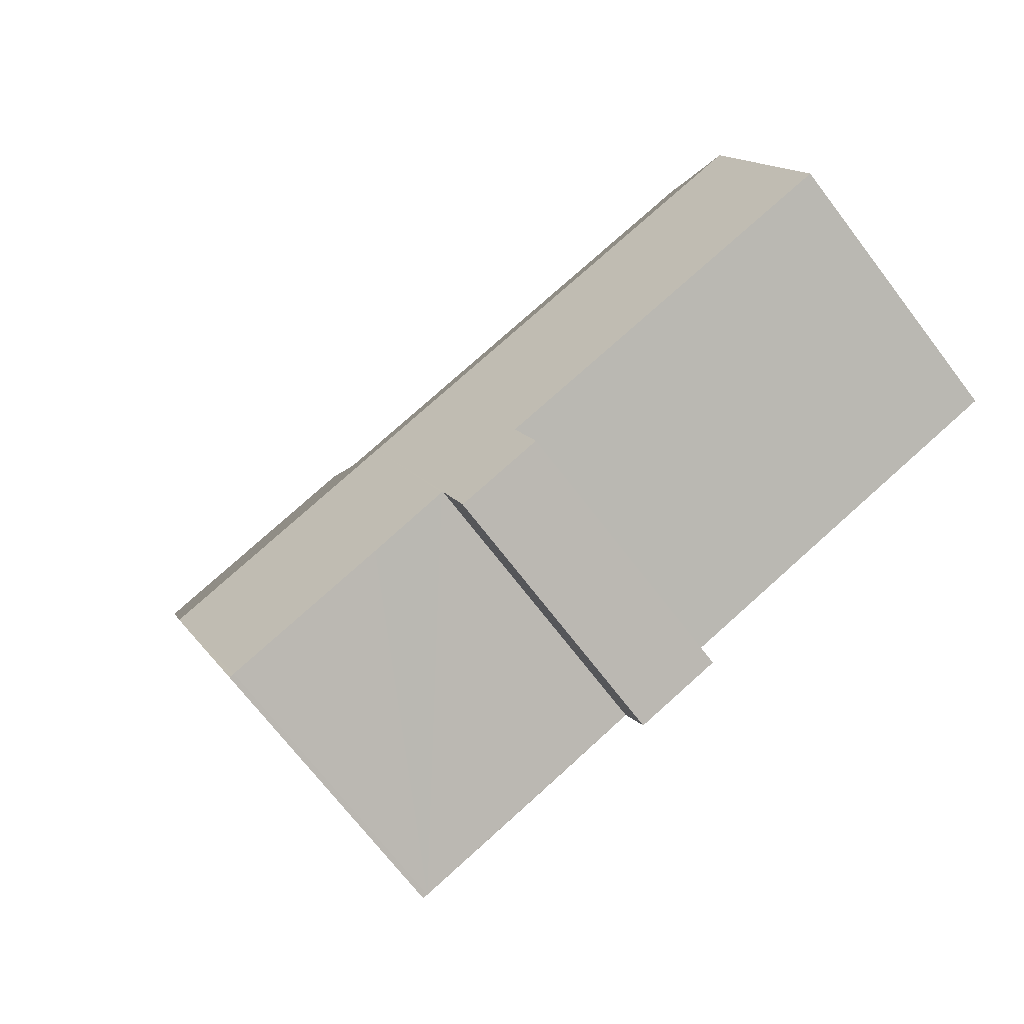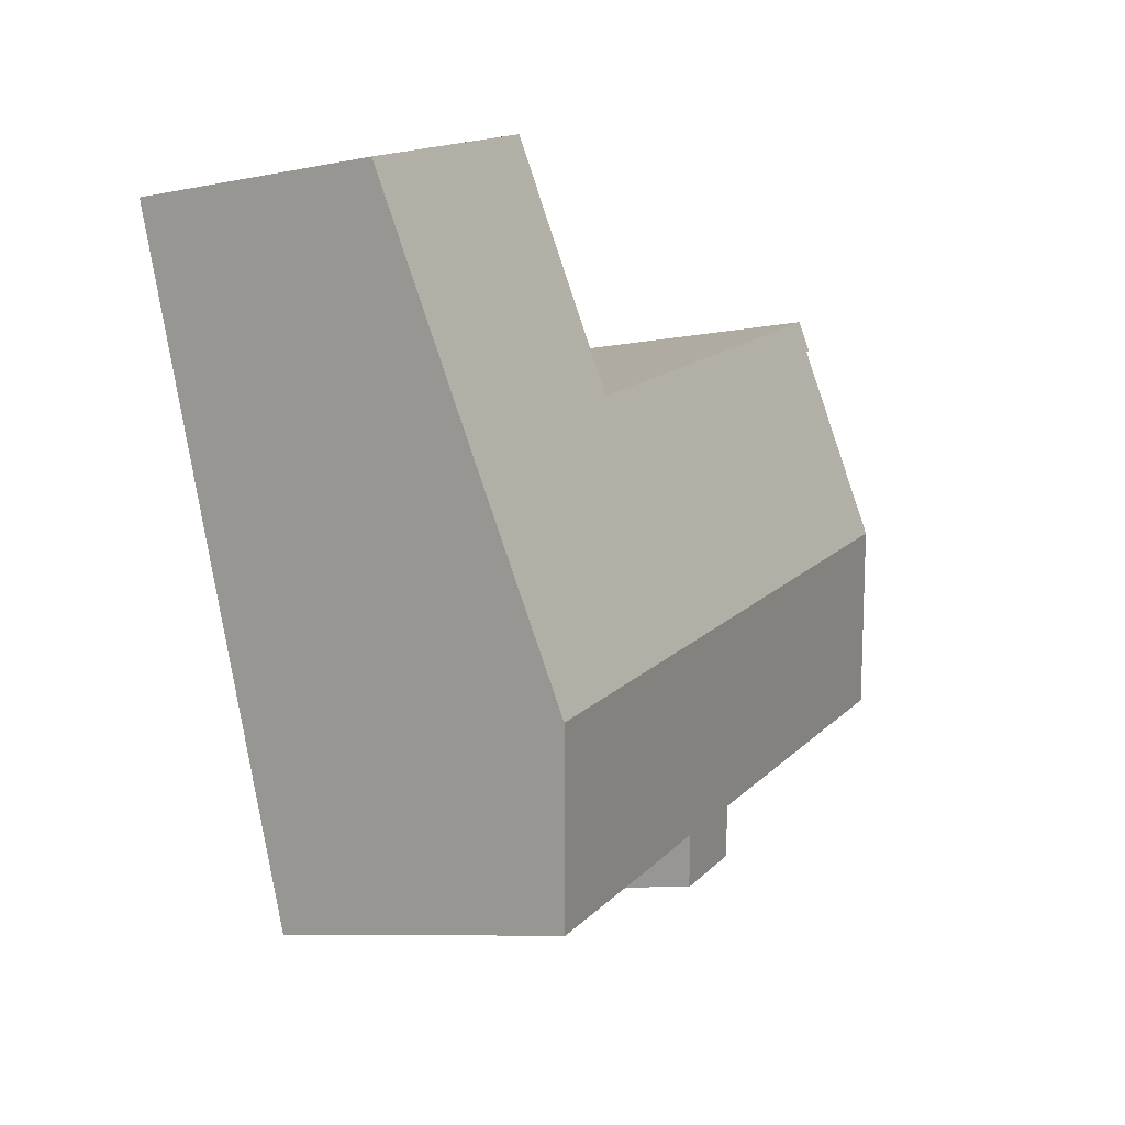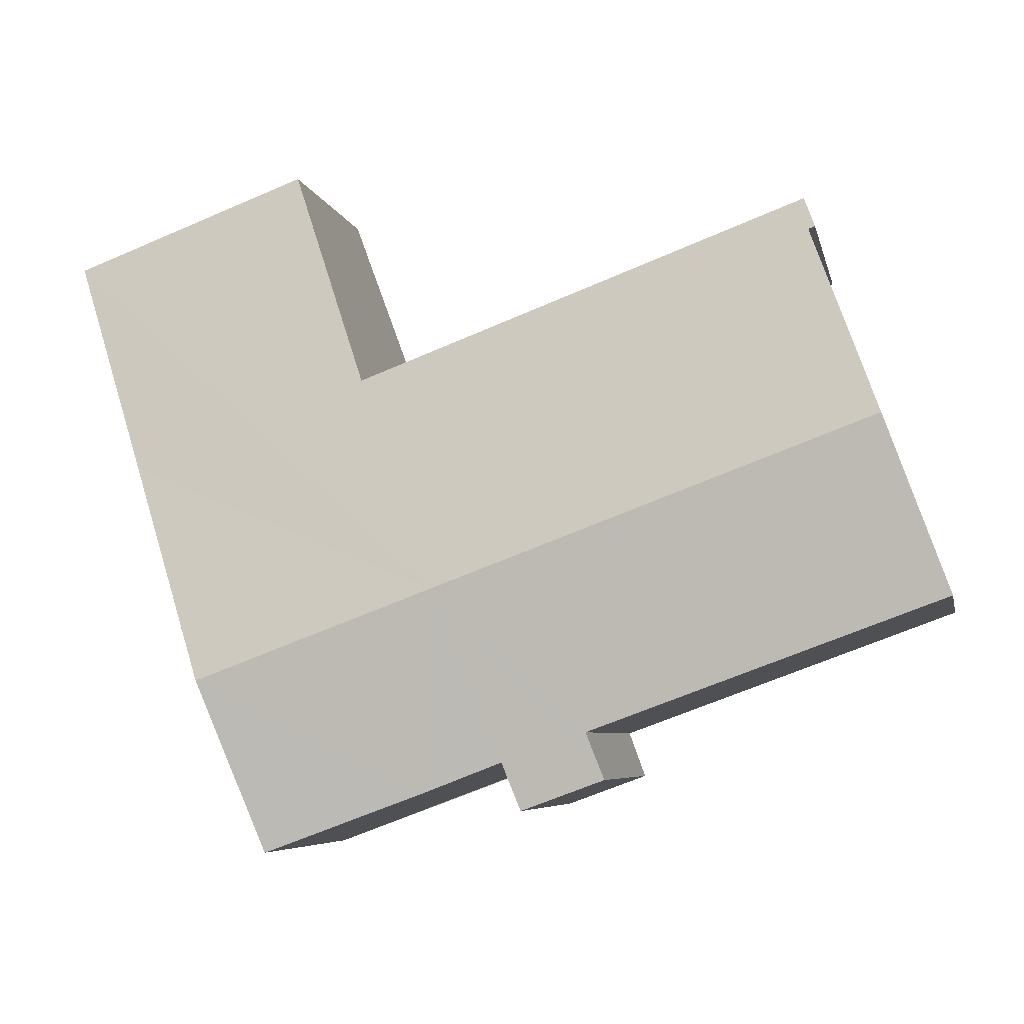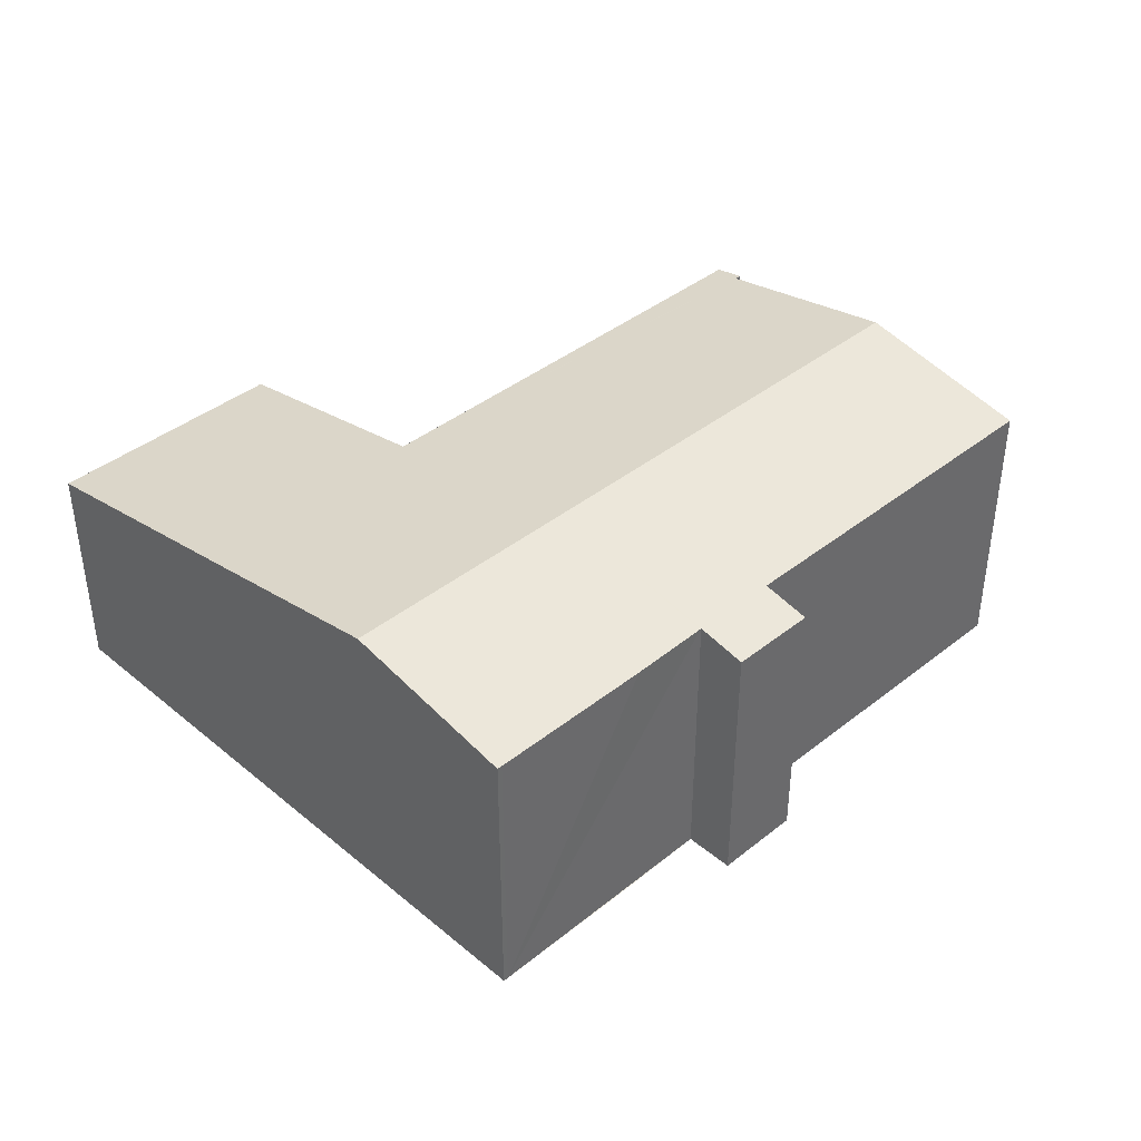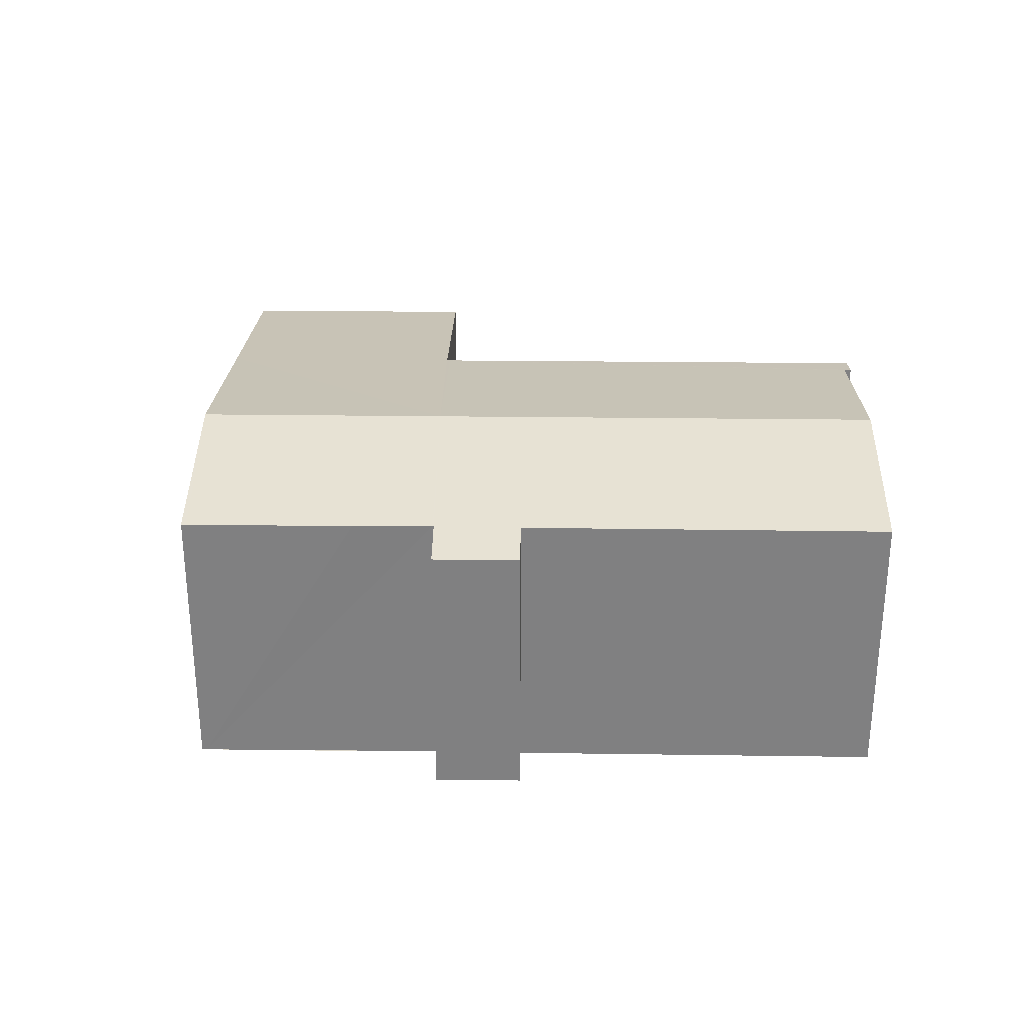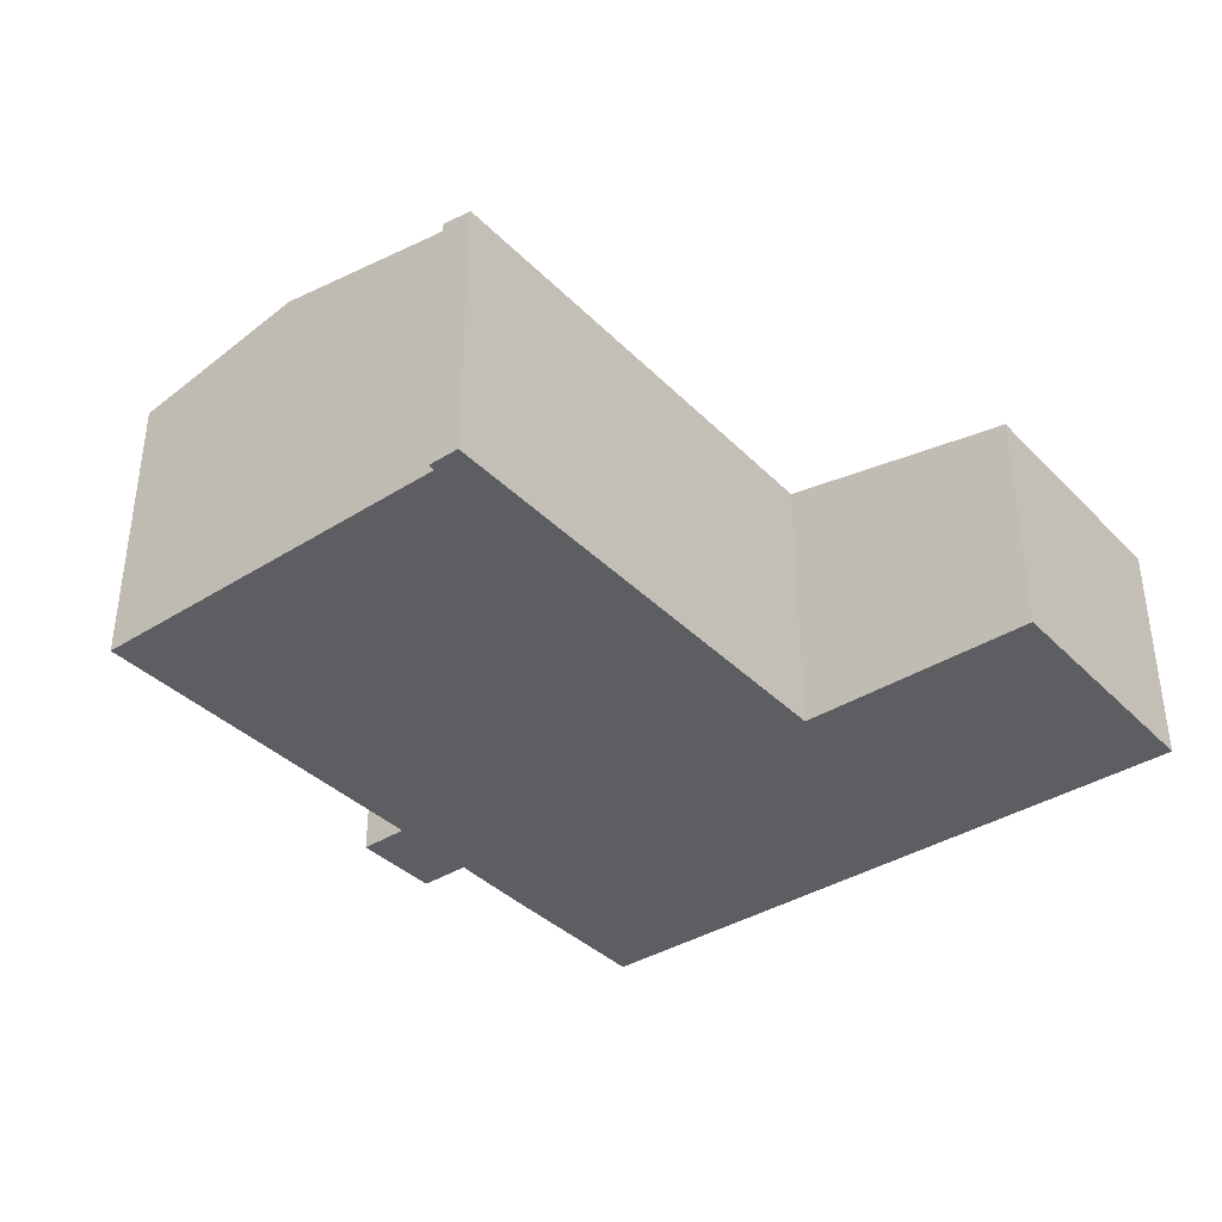
<metadata>
{"format":"obj","ext":"obj","renderer":"f3d","projection":"perspective","resolution":1024,"background":"white","views":[{"elev":-71.2,"azim":-142.5,"up":"+Z"},{"elev":-8.3,"azim":118.4,"up":"+Z"},{"elev":-6.0,"azim":-168.2,"up":"+Z"},{"elev":40.2,"azim":155.8,"up":"+Y"},{"elev":29.7,"azim":-158.8,"up":"+Y"},{"elev":-37.8,"azim":-31.1,"up":"+Y"}]}
</metadata>
<code>
v  9.638 7.838 -5.011
v  12.52 8.104 -4.526
v  12.02 7.839 -5.883
v  19.3 8.097 -7.055
v  21.24 9.054 -2.211
v  19.43 8.098 -7.102
v  14.74 8.097 -5.382
v  14.35 9.054 0.323
v  12.55 8.104 -4.538
v  10.12 8.097 -3.686
v  0 8.091 4.954e-16
v  1.798 9.054 4.936
v  25.92 6.61 10.42
v  19 6.67 12.61
v  19.12 6.608 12.94
v  16.78 7.82 6.602
v  16.74 7.84 6.499
v  3.98 7.834 11.22
v  3.595 7.989 10.46
v  3.888 7.834 11.26
v  16.65 7.84 6.534
v  3.572 8.001 10.4
v  3.668 8.001 10.37
v  3.762 8.001 10.33
v  23.58 7.82 4.102
v  22.39 8.447 0.893
v  19.43 4.349e-16 -7.102
v  19.3 4.32e-16 -7.055
v  12.55 2.779e-16 -4.538
v  14.74 3.296e-16 -5.382
v  12.52 2.771e-16 -4.526
v  12.02 3.602e-16 -5.883
v  9.638 3.068e-16 -5.011
v  10.12 2.257e-16 -3.686
v  0 0 0
v  3.762 -6.326e-16 10.33
v  3.572 -6.369e-16 10.4
v  3.668 -6.347e-16 10.37
v  25.92 -6.38e-16 10.42
v  23.58 -2.512e-16 4.102
v  22.39 -5.468e-17 0.893
v  21.24 1.354e-16 -2.211
v  1.798 -3.022e-16 4.936
v  3.888 -6.893e-16 11.26
v  3.595 -6.408e-16 10.46
v  16.74 -3.979e-16 6.499
v  16.78 -4.043e-16 6.602
v  19 -7.722e-16 12.61
v  19.12 -7.92e-16 12.94
v  3.98 -6.872e-16 11.22
v  16.65 -4.001e-16 6.534
g defaultobject
f 1 2 3
f 4 5 6
f 5 4 7
f 5 7 8
f 8 7 9
f 8 9 2
f 8 2 1
f 8 1 10
f 8 10 11
f 8 11 12
f 13 14 15
f 14 13 16
f 16 13 17
f 18 19 20
f 19 18 21
f 19 21 22
f 22 21 23
f 23 21 24
f 24 21 12
f 12 21 8
f 8 21 17
f 8 17 13
f 8 13 25
f 8 25 26
f 8 26 5
f 27 4 6
f 4 27 28
f 28 7 4
f 7 28 9
f 9 28 29
f 29 28 30
f 29 2 9
f 2 29 31
f 32 1 3
f 1 32 33
f 34 11 10
f 11 34 35
f 36 23 24
f 23 36 22
f 22 36 37
f 37 36 38
f 31 3 2
f 3 31 32
f 39 25 13
f 25 39 40
f 25 40 26
f 26 40 5
f 5 40 41
f 5 41 6
f 6 41 42
f 6 42 27
f 1 34 10
f 34 1 33
f 35 12 11
f 12 35 24
f 24 35 36
f 36 35 43
f 37 19 22
f 19 37 20
f 20 37 44
f 44 37 45
f 46 16 17
f 16 46 14
f 14 46 15
f 15 46 47
f 15 47 48
f 15 48 49
f 44 18 20
f 18 44 21
f 21 44 50
f 21 50 51
f 21 51 17
f 17 51 46
f 15 39 13
f 39 15 49
f 45 36 44
f 36 45 38
f 38 45 37
f 49 40 39
f 40 49 41
f 41 49 42
f 42 49 48
f 42 48 27
f 27 48 47
f 27 47 28
f 28 47 30
f 30 47 46
f 30 46 51
f 30 51 50
f 30 50 29
f 29 50 31
f 31 50 32
f 32 50 34
f 34 50 36
f 34 36 43
f 34 43 35
f 36 50 44
f 33 32 34

</code>
